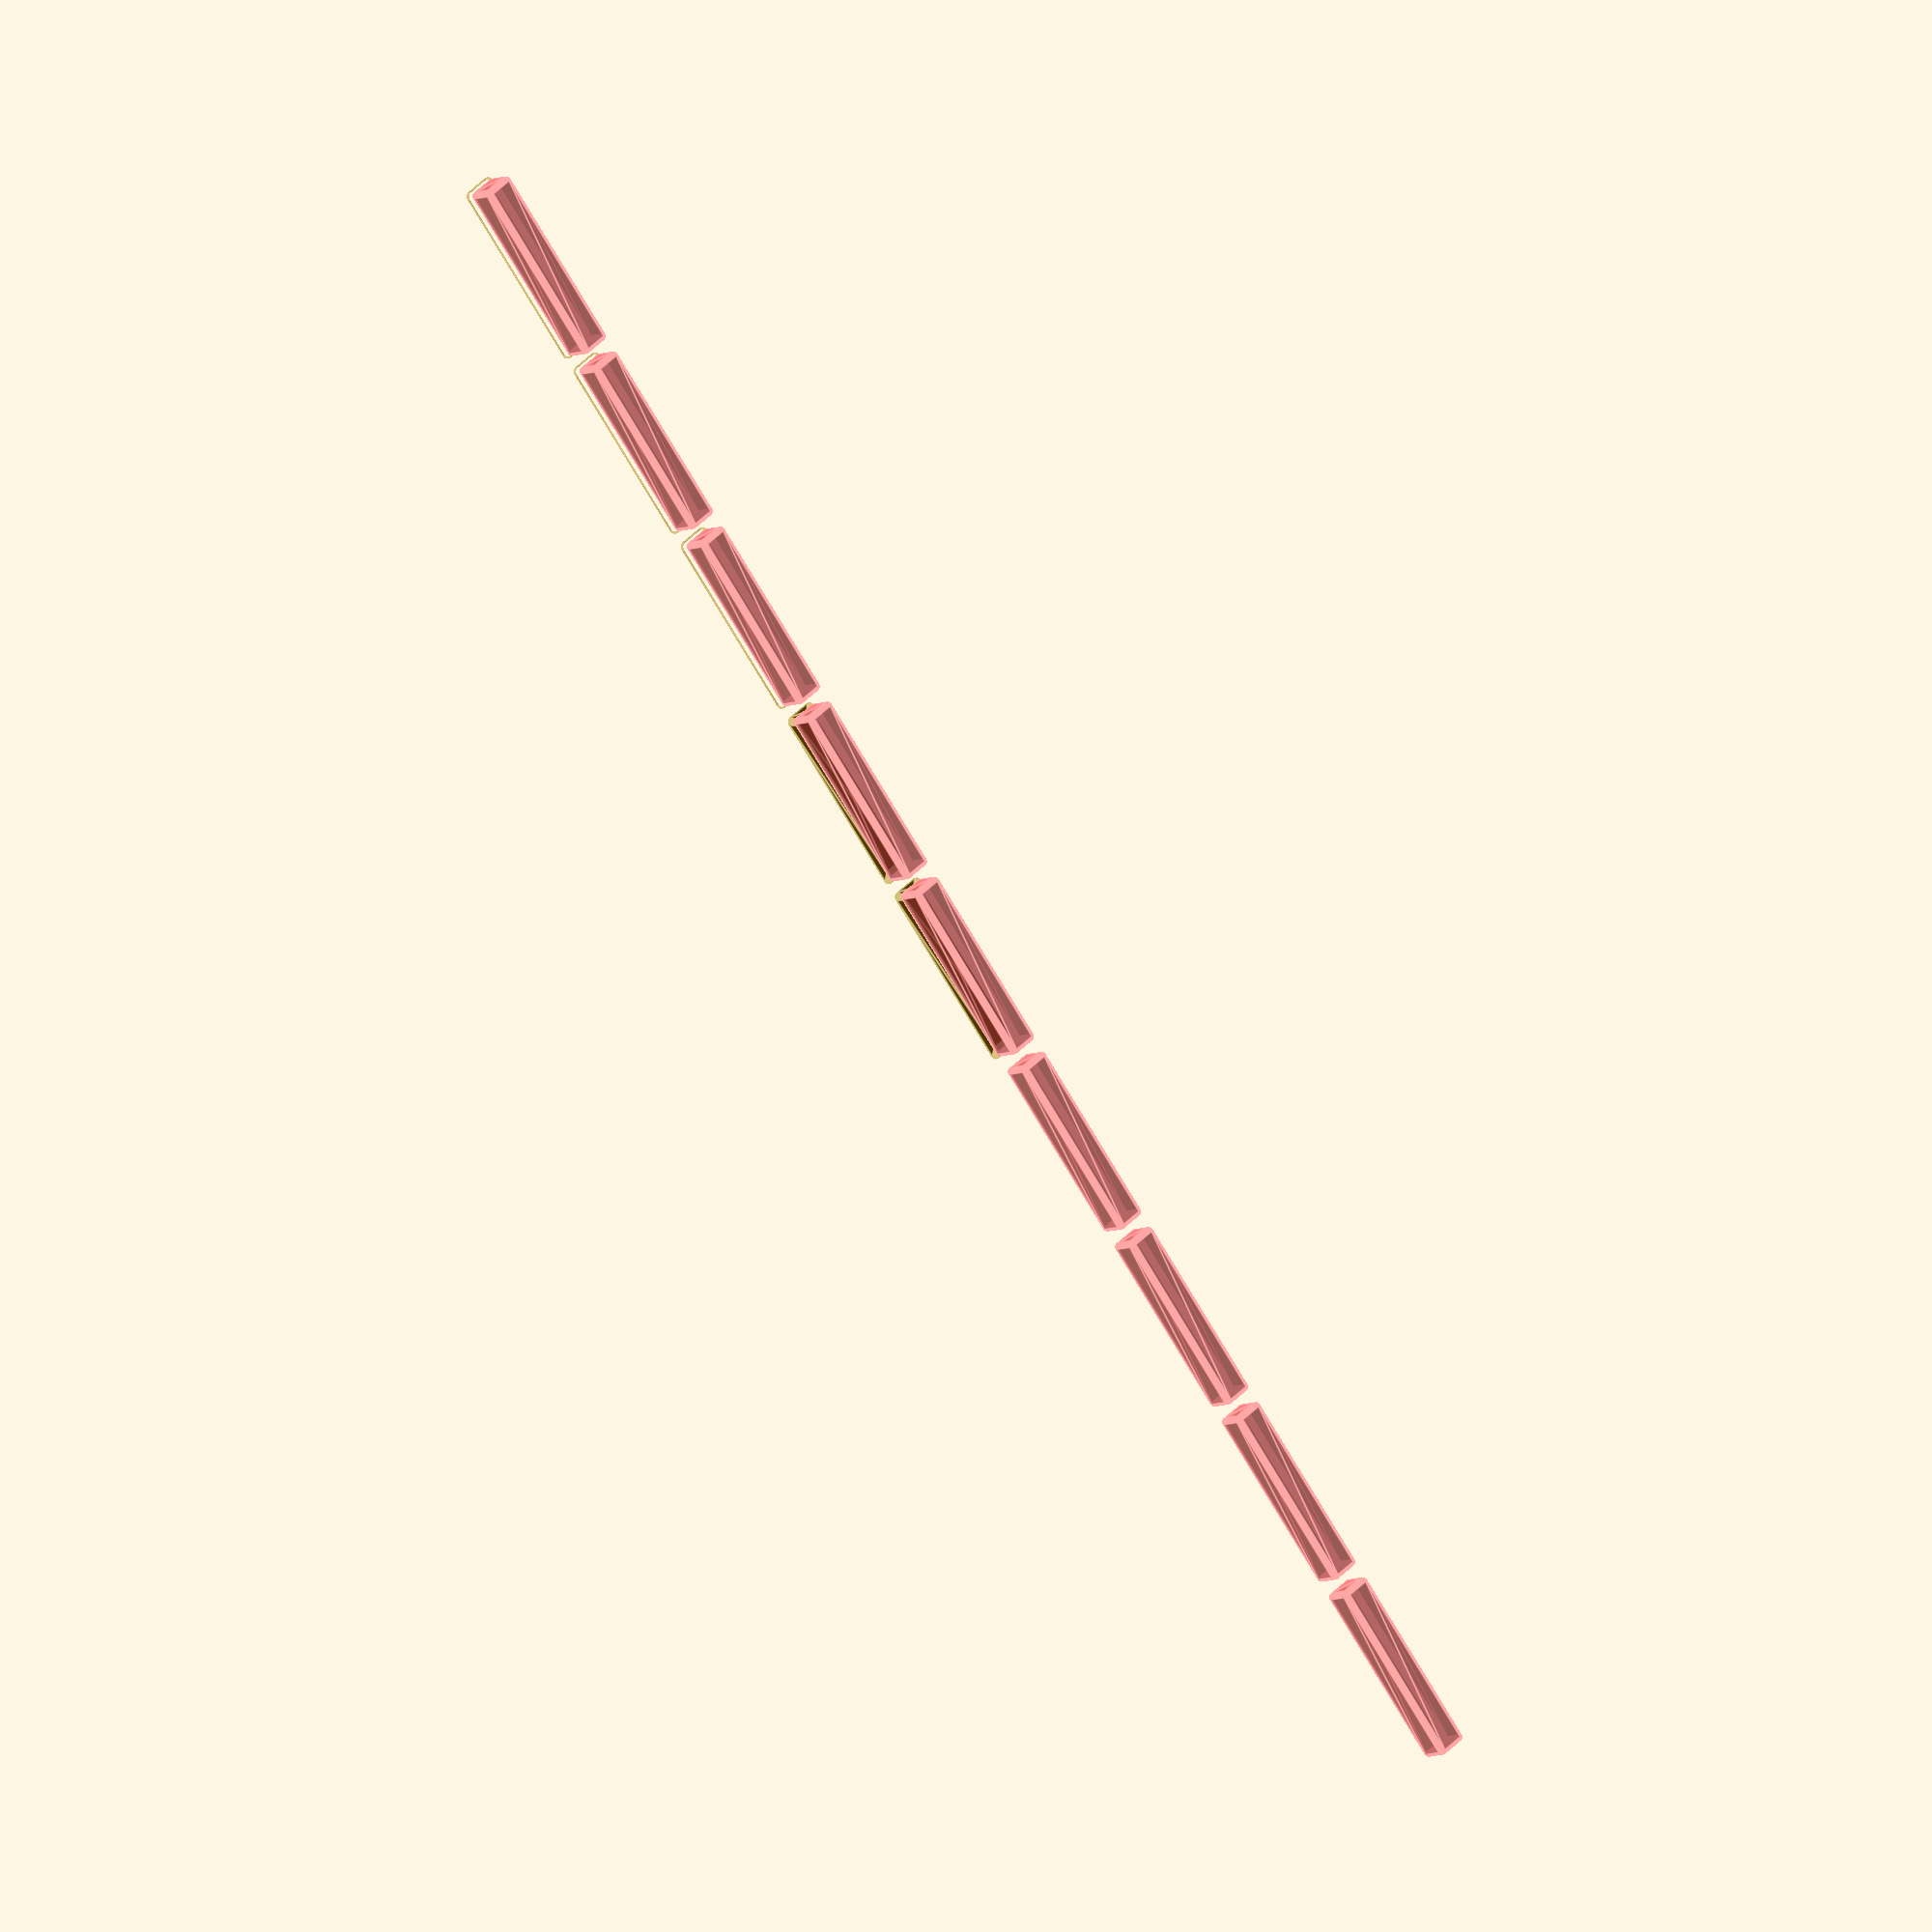
<openscad>
$fn = 50;


union() {
	translate(v = [0, 0, 0]) {
		projection() {
			intersection() {
				translate(v = [-500, -500, -12.0000000000]) {
					cube(size = [1000, 1000, 0.1000000000]);
				}
				difference() {
					union() {
						hull() {
							translate(v = [-10.0000000000, 77.5000000000, 0]) {
								cylinder(h = 27, r = 5);
							}
							translate(v = [10.0000000000, 77.5000000000, 0]) {
								cylinder(h = 27, r = 5);
							}
							translate(v = [-10.0000000000, -77.5000000000, 0]) {
								cylinder(h = 27, r = 5);
							}
							translate(v = [10.0000000000, -77.5000000000, 0]) {
								cylinder(h = 27, r = 5);
							}
						}
					}
					union() {
						translate(v = [-7.5000000000, -75.0000000000, 2]) {
							rotate(a = [0, 0, 0]) {
								difference() {
									union() {
										translate(v = [0, 0, -1.7000000000]) {
											cylinder(h = 1.7000000000, r1 = 1.5000000000, r2 = 2.4000000000);
										}
										cylinder(h = 250, r = 2.4000000000);
										translate(v = [0, 0, -6.0000000000]) {
											cylinder(h = 6, r = 1.5000000000);
										}
										translate(v = [0, 0, -6.0000000000]) {
											cylinder(h = 6, r = 1.8000000000);
										}
										translate(v = [0, 0, -6.0000000000]) {
											cylinder(h = 6, r = 1.5000000000);
										}
									}
									union();
								}
							}
						}
						translate(v = [7.5000000000, -75.0000000000, 2]) {
							rotate(a = [0, 0, 0]) {
								difference() {
									union() {
										translate(v = [0, 0, -1.7000000000]) {
											cylinder(h = 1.7000000000, r1 = 1.5000000000, r2 = 2.4000000000);
										}
										cylinder(h = 250, r = 2.4000000000);
										translate(v = [0, 0, -6.0000000000]) {
											cylinder(h = 6, r = 1.5000000000);
										}
										translate(v = [0, 0, -6.0000000000]) {
											cylinder(h = 6, r = 1.8000000000);
										}
										translate(v = [0, 0, -6.0000000000]) {
											cylinder(h = 6, r = 1.5000000000);
										}
									}
									union();
								}
							}
						}
						translate(v = [-7.5000000000, 75.0000000000, 2]) {
							rotate(a = [0, 0, 0]) {
								difference() {
									union() {
										translate(v = [0, 0, -1.7000000000]) {
											cylinder(h = 1.7000000000, r1 = 1.5000000000, r2 = 2.4000000000);
										}
										cylinder(h = 250, r = 2.4000000000);
										translate(v = [0, 0, -6.0000000000]) {
											cylinder(h = 6, r = 1.5000000000);
										}
										translate(v = [0, 0, -6.0000000000]) {
											cylinder(h = 6, r = 1.8000000000);
										}
										translate(v = [0, 0, -6.0000000000]) {
											cylinder(h = 6, r = 1.5000000000);
										}
									}
									union();
								}
							}
						}
						translate(v = [7.5000000000, 75.0000000000, 2]) {
							rotate(a = [0, 0, 0]) {
								difference() {
									union() {
										translate(v = [0, 0, -1.7000000000]) {
											cylinder(h = 1.7000000000, r1 = 1.5000000000, r2 = 2.4000000000);
										}
										cylinder(h = 250, r = 2.4000000000);
										translate(v = [0, 0, -6.0000000000]) {
											cylinder(h = 6, r = 1.5000000000);
										}
										translate(v = [0, 0, -6.0000000000]) {
											cylinder(h = 6, r = 1.8000000000);
										}
										translate(v = [0, 0, -6.0000000000]) {
											cylinder(h = 6, r = 1.5000000000);
										}
									}
									union();
								}
							}
						}
						translate(v = [0, 0, 3]) {
							#hull() {
								union() {
									translate(v = [-9.5000000000, 77.0000000000, 4]) {
										cylinder(h = 20, r = 4);
									}
									translate(v = [-9.5000000000, 77.0000000000, 4]) {
										sphere(r = 4);
									}
									translate(v = [-9.5000000000, 77.0000000000, 24]) {
										sphere(r = 4);
									}
								}
								union() {
									translate(v = [9.5000000000, 77.0000000000, 4]) {
										cylinder(h = 20, r = 4);
									}
									translate(v = [9.5000000000, 77.0000000000, 4]) {
										sphere(r = 4);
									}
									translate(v = [9.5000000000, 77.0000000000, 24]) {
										sphere(r = 4);
									}
								}
								union() {
									translate(v = [-9.5000000000, -77.0000000000, 4]) {
										cylinder(h = 20, r = 4);
									}
									translate(v = [-9.5000000000, -77.0000000000, 4]) {
										sphere(r = 4);
									}
									translate(v = [-9.5000000000, -77.0000000000, 24]) {
										sphere(r = 4);
									}
								}
								union() {
									translate(v = [9.5000000000, -77.0000000000, 4]) {
										cylinder(h = 20, r = 4);
									}
									translate(v = [9.5000000000, -77.0000000000, 4]) {
										sphere(r = 4);
									}
									translate(v = [9.5000000000, -77.0000000000, 24]) {
										sphere(r = 4);
									}
								}
							}
						}
					}
				}
			}
		}
	}
	translate(v = [0, 174, 0]) {
		projection() {
			intersection() {
				translate(v = [-500, -500, -9.0000000000]) {
					cube(size = [1000, 1000, 0.1000000000]);
				}
				difference() {
					union() {
						hull() {
							translate(v = [-10.0000000000, 77.5000000000, 0]) {
								cylinder(h = 27, r = 5);
							}
							translate(v = [10.0000000000, 77.5000000000, 0]) {
								cylinder(h = 27, r = 5);
							}
							translate(v = [-10.0000000000, -77.5000000000, 0]) {
								cylinder(h = 27, r = 5);
							}
							translate(v = [10.0000000000, -77.5000000000, 0]) {
								cylinder(h = 27, r = 5);
							}
						}
					}
					union() {
						translate(v = [-7.5000000000, -75.0000000000, 2]) {
							rotate(a = [0, 0, 0]) {
								difference() {
									union() {
										translate(v = [0, 0, -1.7000000000]) {
											cylinder(h = 1.7000000000, r1 = 1.5000000000, r2 = 2.4000000000);
										}
										cylinder(h = 250, r = 2.4000000000);
										translate(v = [0, 0, -6.0000000000]) {
											cylinder(h = 6, r = 1.5000000000);
										}
										translate(v = [0, 0, -6.0000000000]) {
											cylinder(h = 6, r = 1.8000000000);
										}
										translate(v = [0, 0, -6.0000000000]) {
											cylinder(h = 6, r = 1.5000000000);
										}
									}
									union();
								}
							}
						}
						translate(v = [7.5000000000, -75.0000000000, 2]) {
							rotate(a = [0, 0, 0]) {
								difference() {
									union() {
										translate(v = [0, 0, -1.7000000000]) {
											cylinder(h = 1.7000000000, r1 = 1.5000000000, r2 = 2.4000000000);
										}
										cylinder(h = 250, r = 2.4000000000);
										translate(v = [0, 0, -6.0000000000]) {
											cylinder(h = 6, r = 1.5000000000);
										}
										translate(v = [0, 0, -6.0000000000]) {
											cylinder(h = 6, r = 1.8000000000);
										}
										translate(v = [0, 0, -6.0000000000]) {
											cylinder(h = 6, r = 1.5000000000);
										}
									}
									union();
								}
							}
						}
						translate(v = [-7.5000000000, 75.0000000000, 2]) {
							rotate(a = [0, 0, 0]) {
								difference() {
									union() {
										translate(v = [0, 0, -1.7000000000]) {
											cylinder(h = 1.7000000000, r1 = 1.5000000000, r2 = 2.4000000000);
										}
										cylinder(h = 250, r = 2.4000000000);
										translate(v = [0, 0, -6.0000000000]) {
											cylinder(h = 6, r = 1.5000000000);
										}
										translate(v = [0, 0, -6.0000000000]) {
											cylinder(h = 6, r = 1.8000000000);
										}
										translate(v = [0, 0, -6.0000000000]) {
											cylinder(h = 6, r = 1.5000000000);
										}
									}
									union();
								}
							}
						}
						translate(v = [7.5000000000, 75.0000000000, 2]) {
							rotate(a = [0, 0, 0]) {
								difference() {
									union() {
										translate(v = [0, 0, -1.7000000000]) {
											cylinder(h = 1.7000000000, r1 = 1.5000000000, r2 = 2.4000000000);
										}
										cylinder(h = 250, r = 2.4000000000);
										translate(v = [0, 0, -6.0000000000]) {
											cylinder(h = 6, r = 1.5000000000);
										}
										translate(v = [0, 0, -6.0000000000]) {
											cylinder(h = 6, r = 1.8000000000);
										}
										translate(v = [0, 0, -6.0000000000]) {
											cylinder(h = 6, r = 1.5000000000);
										}
									}
									union();
								}
							}
						}
						translate(v = [0, 0, 3]) {
							#hull() {
								union() {
									translate(v = [-9.5000000000, 77.0000000000, 4]) {
										cylinder(h = 20, r = 4);
									}
									translate(v = [-9.5000000000, 77.0000000000, 4]) {
										sphere(r = 4);
									}
									translate(v = [-9.5000000000, 77.0000000000, 24]) {
										sphere(r = 4);
									}
								}
								union() {
									translate(v = [9.5000000000, 77.0000000000, 4]) {
										cylinder(h = 20, r = 4);
									}
									translate(v = [9.5000000000, 77.0000000000, 4]) {
										sphere(r = 4);
									}
									translate(v = [9.5000000000, 77.0000000000, 24]) {
										sphere(r = 4);
									}
								}
								union() {
									translate(v = [-9.5000000000, -77.0000000000, 4]) {
										cylinder(h = 20, r = 4);
									}
									translate(v = [-9.5000000000, -77.0000000000, 4]) {
										sphere(r = 4);
									}
									translate(v = [-9.5000000000, -77.0000000000, 24]) {
										sphere(r = 4);
									}
								}
								union() {
									translate(v = [9.5000000000, -77.0000000000, 4]) {
										cylinder(h = 20, r = 4);
									}
									translate(v = [9.5000000000, -77.0000000000, 4]) {
										sphere(r = 4);
									}
									translate(v = [9.5000000000, -77.0000000000, 24]) {
										sphere(r = 4);
									}
								}
							}
						}
					}
				}
			}
		}
	}
	translate(v = [0, 348, 0]) {
		projection() {
			intersection() {
				translate(v = [-500, -500, -6.0000000000]) {
					cube(size = [1000, 1000, 0.1000000000]);
				}
				difference() {
					union() {
						hull() {
							translate(v = [-10.0000000000, 77.5000000000, 0]) {
								cylinder(h = 27, r = 5);
							}
							translate(v = [10.0000000000, 77.5000000000, 0]) {
								cylinder(h = 27, r = 5);
							}
							translate(v = [-10.0000000000, -77.5000000000, 0]) {
								cylinder(h = 27, r = 5);
							}
							translate(v = [10.0000000000, -77.5000000000, 0]) {
								cylinder(h = 27, r = 5);
							}
						}
					}
					union() {
						translate(v = [-7.5000000000, -75.0000000000, 2]) {
							rotate(a = [0, 0, 0]) {
								difference() {
									union() {
										translate(v = [0, 0, -1.7000000000]) {
											cylinder(h = 1.7000000000, r1 = 1.5000000000, r2 = 2.4000000000);
										}
										cylinder(h = 250, r = 2.4000000000);
										translate(v = [0, 0, -6.0000000000]) {
											cylinder(h = 6, r = 1.5000000000);
										}
										translate(v = [0, 0, -6.0000000000]) {
											cylinder(h = 6, r = 1.8000000000);
										}
										translate(v = [0, 0, -6.0000000000]) {
											cylinder(h = 6, r = 1.5000000000);
										}
									}
									union();
								}
							}
						}
						translate(v = [7.5000000000, -75.0000000000, 2]) {
							rotate(a = [0, 0, 0]) {
								difference() {
									union() {
										translate(v = [0, 0, -1.7000000000]) {
											cylinder(h = 1.7000000000, r1 = 1.5000000000, r2 = 2.4000000000);
										}
										cylinder(h = 250, r = 2.4000000000);
										translate(v = [0, 0, -6.0000000000]) {
											cylinder(h = 6, r = 1.5000000000);
										}
										translate(v = [0, 0, -6.0000000000]) {
											cylinder(h = 6, r = 1.8000000000);
										}
										translate(v = [0, 0, -6.0000000000]) {
											cylinder(h = 6, r = 1.5000000000);
										}
									}
									union();
								}
							}
						}
						translate(v = [-7.5000000000, 75.0000000000, 2]) {
							rotate(a = [0, 0, 0]) {
								difference() {
									union() {
										translate(v = [0, 0, -1.7000000000]) {
											cylinder(h = 1.7000000000, r1 = 1.5000000000, r2 = 2.4000000000);
										}
										cylinder(h = 250, r = 2.4000000000);
										translate(v = [0, 0, -6.0000000000]) {
											cylinder(h = 6, r = 1.5000000000);
										}
										translate(v = [0, 0, -6.0000000000]) {
											cylinder(h = 6, r = 1.8000000000);
										}
										translate(v = [0, 0, -6.0000000000]) {
											cylinder(h = 6, r = 1.5000000000);
										}
									}
									union();
								}
							}
						}
						translate(v = [7.5000000000, 75.0000000000, 2]) {
							rotate(a = [0, 0, 0]) {
								difference() {
									union() {
										translate(v = [0, 0, -1.7000000000]) {
											cylinder(h = 1.7000000000, r1 = 1.5000000000, r2 = 2.4000000000);
										}
										cylinder(h = 250, r = 2.4000000000);
										translate(v = [0, 0, -6.0000000000]) {
											cylinder(h = 6, r = 1.5000000000);
										}
										translate(v = [0, 0, -6.0000000000]) {
											cylinder(h = 6, r = 1.8000000000);
										}
										translate(v = [0, 0, -6.0000000000]) {
											cylinder(h = 6, r = 1.5000000000);
										}
									}
									union();
								}
							}
						}
						translate(v = [0, 0, 3]) {
							#hull() {
								union() {
									translate(v = [-9.5000000000, 77.0000000000, 4]) {
										cylinder(h = 20, r = 4);
									}
									translate(v = [-9.5000000000, 77.0000000000, 4]) {
										sphere(r = 4);
									}
									translate(v = [-9.5000000000, 77.0000000000, 24]) {
										sphere(r = 4);
									}
								}
								union() {
									translate(v = [9.5000000000, 77.0000000000, 4]) {
										cylinder(h = 20, r = 4);
									}
									translate(v = [9.5000000000, 77.0000000000, 4]) {
										sphere(r = 4);
									}
									translate(v = [9.5000000000, 77.0000000000, 24]) {
										sphere(r = 4);
									}
								}
								union() {
									translate(v = [-9.5000000000, -77.0000000000, 4]) {
										cylinder(h = 20, r = 4);
									}
									translate(v = [-9.5000000000, -77.0000000000, 4]) {
										sphere(r = 4);
									}
									translate(v = [-9.5000000000, -77.0000000000, 24]) {
										sphere(r = 4);
									}
								}
								union() {
									translate(v = [9.5000000000, -77.0000000000, 4]) {
										cylinder(h = 20, r = 4);
									}
									translate(v = [9.5000000000, -77.0000000000, 4]) {
										sphere(r = 4);
									}
									translate(v = [9.5000000000, -77.0000000000, 24]) {
										sphere(r = 4);
									}
								}
							}
						}
					}
				}
			}
		}
	}
	translate(v = [0, 522, 0]) {
		projection() {
			intersection() {
				translate(v = [-500, -500, -3.0000000000]) {
					cube(size = [1000, 1000, 0.1000000000]);
				}
				difference() {
					union() {
						hull() {
							translate(v = [-10.0000000000, 77.5000000000, 0]) {
								cylinder(h = 27, r = 5);
							}
							translate(v = [10.0000000000, 77.5000000000, 0]) {
								cylinder(h = 27, r = 5);
							}
							translate(v = [-10.0000000000, -77.5000000000, 0]) {
								cylinder(h = 27, r = 5);
							}
							translate(v = [10.0000000000, -77.5000000000, 0]) {
								cylinder(h = 27, r = 5);
							}
						}
					}
					union() {
						translate(v = [-7.5000000000, -75.0000000000, 2]) {
							rotate(a = [0, 0, 0]) {
								difference() {
									union() {
										translate(v = [0, 0, -1.7000000000]) {
											cylinder(h = 1.7000000000, r1 = 1.5000000000, r2 = 2.4000000000);
										}
										cylinder(h = 250, r = 2.4000000000);
										translate(v = [0, 0, -6.0000000000]) {
											cylinder(h = 6, r = 1.5000000000);
										}
										translate(v = [0, 0, -6.0000000000]) {
											cylinder(h = 6, r = 1.8000000000);
										}
										translate(v = [0, 0, -6.0000000000]) {
											cylinder(h = 6, r = 1.5000000000);
										}
									}
									union();
								}
							}
						}
						translate(v = [7.5000000000, -75.0000000000, 2]) {
							rotate(a = [0, 0, 0]) {
								difference() {
									union() {
										translate(v = [0, 0, -1.7000000000]) {
											cylinder(h = 1.7000000000, r1 = 1.5000000000, r2 = 2.4000000000);
										}
										cylinder(h = 250, r = 2.4000000000);
										translate(v = [0, 0, -6.0000000000]) {
											cylinder(h = 6, r = 1.5000000000);
										}
										translate(v = [0, 0, -6.0000000000]) {
											cylinder(h = 6, r = 1.8000000000);
										}
										translate(v = [0, 0, -6.0000000000]) {
											cylinder(h = 6, r = 1.5000000000);
										}
									}
									union();
								}
							}
						}
						translate(v = [-7.5000000000, 75.0000000000, 2]) {
							rotate(a = [0, 0, 0]) {
								difference() {
									union() {
										translate(v = [0, 0, -1.7000000000]) {
											cylinder(h = 1.7000000000, r1 = 1.5000000000, r2 = 2.4000000000);
										}
										cylinder(h = 250, r = 2.4000000000);
										translate(v = [0, 0, -6.0000000000]) {
											cylinder(h = 6, r = 1.5000000000);
										}
										translate(v = [0, 0, -6.0000000000]) {
											cylinder(h = 6, r = 1.8000000000);
										}
										translate(v = [0, 0, -6.0000000000]) {
											cylinder(h = 6, r = 1.5000000000);
										}
									}
									union();
								}
							}
						}
						translate(v = [7.5000000000, 75.0000000000, 2]) {
							rotate(a = [0, 0, 0]) {
								difference() {
									union() {
										translate(v = [0, 0, -1.7000000000]) {
											cylinder(h = 1.7000000000, r1 = 1.5000000000, r2 = 2.4000000000);
										}
										cylinder(h = 250, r = 2.4000000000);
										translate(v = [0, 0, -6.0000000000]) {
											cylinder(h = 6, r = 1.5000000000);
										}
										translate(v = [0, 0, -6.0000000000]) {
											cylinder(h = 6, r = 1.8000000000);
										}
										translate(v = [0, 0, -6.0000000000]) {
											cylinder(h = 6, r = 1.5000000000);
										}
									}
									union();
								}
							}
						}
						translate(v = [0, 0, 3]) {
							#hull() {
								union() {
									translate(v = [-9.5000000000, 77.0000000000, 4]) {
										cylinder(h = 20, r = 4);
									}
									translate(v = [-9.5000000000, 77.0000000000, 4]) {
										sphere(r = 4);
									}
									translate(v = [-9.5000000000, 77.0000000000, 24]) {
										sphere(r = 4);
									}
								}
								union() {
									translate(v = [9.5000000000, 77.0000000000, 4]) {
										cylinder(h = 20, r = 4);
									}
									translate(v = [9.5000000000, 77.0000000000, 4]) {
										sphere(r = 4);
									}
									translate(v = [9.5000000000, 77.0000000000, 24]) {
										sphere(r = 4);
									}
								}
								union() {
									translate(v = [-9.5000000000, -77.0000000000, 4]) {
										cylinder(h = 20, r = 4);
									}
									translate(v = [-9.5000000000, -77.0000000000, 4]) {
										sphere(r = 4);
									}
									translate(v = [-9.5000000000, -77.0000000000, 24]) {
										sphere(r = 4);
									}
								}
								union() {
									translate(v = [9.5000000000, -77.0000000000, 4]) {
										cylinder(h = 20, r = 4);
									}
									translate(v = [9.5000000000, -77.0000000000, 4]) {
										sphere(r = 4);
									}
									translate(v = [9.5000000000, -77.0000000000, 24]) {
										sphere(r = 4);
									}
								}
							}
						}
					}
				}
			}
		}
	}
	translate(v = [0, 696, 0]) {
		projection() {
			intersection() {
				translate(v = [-500, -500, 0.0000000000]) {
					cube(size = [1000, 1000, 0.1000000000]);
				}
				difference() {
					union() {
						hull() {
							translate(v = [-10.0000000000, 77.5000000000, 0]) {
								cylinder(h = 27, r = 5);
							}
							translate(v = [10.0000000000, 77.5000000000, 0]) {
								cylinder(h = 27, r = 5);
							}
							translate(v = [-10.0000000000, -77.5000000000, 0]) {
								cylinder(h = 27, r = 5);
							}
							translate(v = [10.0000000000, -77.5000000000, 0]) {
								cylinder(h = 27, r = 5);
							}
						}
					}
					union() {
						translate(v = [-7.5000000000, -75.0000000000, 2]) {
							rotate(a = [0, 0, 0]) {
								difference() {
									union() {
										translate(v = [0, 0, -1.7000000000]) {
											cylinder(h = 1.7000000000, r1 = 1.5000000000, r2 = 2.4000000000);
										}
										cylinder(h = 250, r = 2.4000000000);
										translate(v = [0, 0, -6.0000000000]) {
											cylinder(h = 6, r = 1.5000000000);
										}
										translate(v = [0, 0, -6.0000000000]) {
											cylinder(h = 6, r = 1.8000000000);
										}
										translate(v = [0, 0, -6.0000000000]) {
											cylinder(h = 6, r = 1.5000000000);
										}
									}
									union();
								}
							}
						}
						translate(v = [7.5000000000, -75.0000000000, 2]) {
							rotate(a = [0, 0, 0]) {
								difference() {
									union() {
										translate(v = [0, 0, -1.7000000000]) {
											cylinder(h = 1.7000000000, r1 = 1.5000000000, r2 = 2.4000000000);
										}
										cylinder(h = 250, r = 2.4000000000);
										translate(v = [0, 0, -6.0000000000]) {
											cylinder(h = 6, r = 1.5000000000);
										}
										translate(v = [0, 0, -6.0000000000]) {
											cylinder(h = 6, r = 1.8000000000);
										}
										translate(v = [0, 0, -6.0000000000]) {
											cylinder(h = 6, r = 1.5000000000);
										}
									}
									union();
								}
							}
						}
						translate(v = [-7.5000000000, 75.0000000000, 2]) {
							rotate(a = [0, 0, 0]) {
								difference() {
									union() {
										translate(v = [0, 0, -1.7000000000]) {
											cylinder(h = 1.7000000000, r1 = 1.5000000000, r2 = 2.4000000000);
										}
										cylinder(h = 250, r = 2.4000000000);
										translate(v = [0, 0, -6.0000000000]) {
											cylinder(h = 6, r = 1.5000000000);
										}
										translate(v = [0, 0, -6.0000000000]) {
											cylinder(h = 6, r = 1.8000000000);
										}
										translate(v = [0, 0, -6.0000000000]) {
											cylinder(h = 6, r = 1.5000000000);
										}
									}
									union();
								}
							}
						}
						translate(v = [7.5000000000, 75.0000000000, 2]) {
							rotate(a = [0, 0, 0]) {
								difference() {
									union() {
										translate(v = [0, 0, -1.7000000000]) {
											cylinder(h = 1.7000000000, r1 = 1.5000000000, r2 = 2.4000000000);
										}
										cylinder(h = 250, r = 2.4000000000);
										translate(v = [0, 0, -6.0000000000]) {
											cylinder(h = 6, r = 1.5000000000);
										}
										translate(v = [0, 0, -6.0000000000]) {
											cylinder(h = 6, r = 1.8000000000);
										}
										translate(v = [0, 0, -6.0000000000]) {
											cylinder(h = 6, r = 1.5000000000);
										}
									}
									union();
								}
							}
						}
						translate(v = [0, 0, 3]) {
							#hull() {
								union() {
									translate(v = [-9.5000000000, 77.0000000000, 4]) {
										cylinder(h = 20, r = 4);
									}
									translate(v = [-9.5000000000, 77.0000000000, 4]) {
										sphere(r = 4);
									}
									translate(v = [-9.5000000000, 77.0000000000, 24]) {
										sphere(r = 4);
									}
								}
								union() {
									translate(v = [9.5000000000, 77.0000000000, 4]) {
										cylinder(h = 20, r = 4);
									}
									translate(v = [9.5000000000, 77.0000000000, 4]) {
										sphere(r = 4);
									}
									translate(v = [9.5000000000, 77.0000000000, 24]) {
										sphere(r = 4);
									}
								}
								union() {
									translate(v = [-9.5000000000, -77.0000000000, 4]) {
										cylinder(h = 20, r = 4);
									}
									translate(v = [-9.5000000000, -77.0000000000, 4]) {
										sphere(r = 4);
									}
									translate(v = [-9.5000000000, -77.0000000000, 24]) {
										sphere(r = 4);
									}
								}
								union() {
									translate(v = [9.5000000000, -77.0000000000, 4]) {
										cylinder(h = 20, r = 4);
									}
									translate(v = [9.5000000000, -77.0000000000, 4]) {
										sphere(r = 4);
									}
									translate(v = [9.5000000000, -77.0000000000, 24]) {
										sphere(r = 4);
									}
								}
							}
						}
					}
				}
			}
		}
	}
	translate(v = [0, 870, 0]) {
		projection() {
			intersection() {
				translate(v = [-500, -500, 3.0000000000]) {
					cube(size = [1000, 1000, 0.1000000000]);
				}
				difference() {
					union() {
						hull() {
							translate(v = [-10.0000000000, 77.5000000000, 0]) {
								cylinder(h = 27, r = 5);
							}
							translate(v = [10.0000000000, 77.5000000000, 0]) {
								cylinder(h = 27, r = 5);
							}
							translate(v = [-10.0000000000, -77.5000000000, 0]) {
								cylinder(h = 27, r = 5);
							}
							translate(v = [10.0000000000, -77.5000000000, 0]) {
								cylinder(h = 27, r = 5);
							}
						}
					}
					union() {
						translate(v = [-7.5000000000, -75.0000000000, 2]) {
							rotate(a = [0, 0, 0]) {
								difference() {
									union() {
										translate(v = [0, 0, -1.7000000000]) {
											cylinder(h = 1.7000000000, r1 = 1.5000000000, r2 = 2.4000000000);
										}
										cylinder(h = 250, r = 2.4000000000);
										translate(v = [0, 0, -6.0000000000]) {
											cylinder(h = 6, r = 1.5000000000);
										}
										translate(v = [0, 0, -6.0000000000]) {
											cylinder(h = 6, r = 1.8000000000);
										}
										translate(v = [0, 0, -6.0000000000]) {
											cylinder(h = 6, r = 1.5000000000);
										}
									}
									union();
								}
							}
						}
						translate(v = [7.5000000000, -75.0000000000, 2]) {
							rotate(a = [0, 0, 0]) {
								difference() {
									union() {
										translate(v = [0, 0, -1.7000000000]) {
											cylinder(h = 1.7000000000, r1 = 1.5000000000, r2 = 2.4000000000);
										}
										cylinder(h = 250, r = 2.4000000000);
										translate(v = [0, 0, -6.0000000000]) {
											cylinder(h = 6, r = 1.5000000000);
										}
										translate(v = [0, 0, -6.0000000000]) {
											cylinder(h = 6, r = 1.8000000000);
										}
										translate(v = [0, 0, -6.0000000000]) {
											cylinder(h = 6, r = 1.5000000000);
										}
									}
									union();
								}
							}
						}
						translate(v = [-7.5000000000, 75.0000000000, 2]) {
							rotate(a = [0, 0, 0]) {
								difference() {
									union() {
										translate(v = [0, 0, -1.7000000000]) {
											cylinder(h = 1.7000000000, r1 = 1.5000000000, r2 = 2.4000000000);
										}
										cylinder(h = 250, r = 2.4000000000);
										translate(v = [0, 0, -6.0000000000]) {
											cylinder(h = 6, r = 1.5000000000);
										}
										translate(v = [0, 0, -6.0000000000]) {
											cylinder(h = 6, r = 1.8000000000);
										}
										translate(v = [0, 0, -6.0000000000]) {
											cylinder(h = 6, r = 1.5000000000);
										}
									}
									union();
								}
							}
						}
						translate(v = [7.5000000000, 75.0000000000, 2]) {
							rotate(a = [0, 0, 0]) {
								difference() {
									union() {
										translate(v = [0, 0, -1.7000000000]) {
											cylinder(h = 1.7000000000, r1 = 1.5000000000, r2 = 2.4000000000);
										}
										cylinder(h = 250, r = 2.4000000000);
										translate(v = [0, 0, -6.0000000000]) {
											cylinder(h = 6, r = 1.5000000000);
										}
										translate(v = [0, 0, -6.0000000000]) {
											cylinder(h = 6, r = 1.8000000000);
										}
										translate(v = [0, 0, -6.0000000000]) {
											cylinder(h = 6, r = 1.5000000000);
										}
									}
									union();
								}
							}
						}
						translate(v = [0, 0, 3]) {
							#hull() {
								union() {
									translate(v = [-9.5000000000, 77.0000000000, 4]) {
										cylinder(h = 20, r = 4);
									}
									translate(v = [-9.5000000000, 77.0000000000, 4]) {
										sphere(r = 4);
									}
									translate(v = [-9.5000000000, 77.0000000000, 24]) {
										sphere(r = 4);
									}
								}
								union() {
									translate(v = [9.5000000000, 77.0000000000, 4]) {
										cylinder(h = 20, r = 4);
									}
									translate(v = [9.5000000000, 77.0000000000, 4]) {
										sphere(r = 4);
									}
									translate(v = [9.5000000000, 77.0000000000, 24]) {
										sphere(r = 4);
									}
								}
								union() {
									translate(v = [-9.5000000000, -77.0000000000, 4]) {
										cylinder(h = 20, r = 4);
									}
									translate(v = [-9.5000000000, -77.0000000000, 4]) {
										sphere(r = 4);
									}
									translate(v = [-9.5000000000, -77.0000000000, 24]) {
										sphere(r = 4);
									}
								}
								union() {
									translate(v = [9.5000000000, -77.0000000000, 4]) {
										cylinder(h = 20, r = 4);
									}
									translate(v = [9.5000000000, -77.0000000000, 4]) {
										sphere(r = 4);
									}
									translate(v = [9.5000000000, -77.0000000000, 24]) {
										sphere(r = 4);
									}
								}
							}
						}
					}
				}
			}
		}
	}
	translate(v = [0, 1044, 0]) {
		projection() {
			intersection() {
				translate(v = [-500, -500, 6.0000000000]) {
					cube(size = [1000, 1000, 0.1000000000]);
				}
				difference() {
					union() {
						hull() {
							translate(v = [-10.0000000000, 77.5000000000, 0]) {
								cylinder(h = 27, r = 5);
							}
							translate(v = [10.0000000000, 77.5000000000, 0]) {
								cylinder(h = 27, r = 5);
							}
							translate(v = [-10.0000000000, -77.5000000000, 0]) {
								cylinder(h = 27, r = 5);
							}
							translate(v = [10.0000000000, -77.5000000000, 0]) {
								cylinder(h = 27, r = 5);
							}
						}
					}
					union() {
						translate(v = [-7.5000000000, -75.0000000000, 2]) {
							rotate(a = [0, 0, 0]) {
								difference() {
									union() {
										translate(v = [0, 0, -1.7000000000]) {
											cylinder(h = 1.7000000000, r1 = 1.5000000000, r2 = 2.4000000000);
										}
										cylinder(h = 250, r = 2.4000000000);
										translate(v = [0, 0, -6.0000000000]) {
											cylinder(h = 6, r = 1.5000000000);
										}
										translate(v = [0, 0, -6.0000000000]) {
											cylinder(h = 6, r = 1.8000000000);
										}
										translate(v = [0, 0, -6.0000000000]) {
											cylinder(h = 6, r = 1.5000000000);
										}
									}
									union();
								}
							}
						}
						translate(v = [7.5000000000, -75.0000000000, 2]) {
							rotate(a = [0, 0, 0]) {
								difference() {
									union() {
										translate(v = [0, 0, -1.7000000000]) {
											cylinder(h = 1.7000000000, r1 = 1.5000000000, r2 = 2.4000000000);
										}
										cylinder(h = 250, r = 2.4000000000);
										translate(v = [0, 0, -6.0000000000]) {
											cylinder(h = 6, r = 1.5000000000);
										}
										translate(v = [0, 0, -6.0000000000]) {
											cylinder(h = 6, r = 1.8000000000);
										}
										translate(v = [0, 0, -6.0000000000]) {
											cylinder(h = 6, r = 1.5000000000);
										}
									}
									union();
								}
							}
						}
						translate(v = [-7.5000000000, 75.0000000000, 2]) {
							rotate(a = [0, 0, 0]) {
								difference() {
									union() {
										translate(v = [0, 0, -1.7000000000]) {
											cylinder(h = 1.7000000000, r1 = 1.5000000000, r2 = 2.4000000000);
										}
										cylinder(h = 250, r = 2.4000000000);
										translate(v = [0, 0, -6.0000000000]) {
											cylinder(h = 6, r = 1.5000000000);
										}
										translate(v = [0, 0, -6.0000000000]) {
											cylinder(h = 6, r = 1.8000000000);
										}
										translate(v = [0, 0, -6.0000000000]) {
											cylinder(h = 6, r = 1.5000000000);
										}
									}
									union();
								}
							}
						}
						translate(v = [7.5000000000, 75.0000000000, 2]) {
							rotate(a = [0, 0, 0]) {
								difference() {
									union() {
										translate(v = [0, 0, -1.7000000000]) {
											cylinder(h = 1.7000000000, r1 = 1.5000000000, r2 = 2.4000000000);
										}
										cylinder(h = 250, r = 2.4000000000);
										translate(v = [0, 0, -6.0000000000]) {
											cylinder(h = 6, r = 1.5000000000);
										}
										translate(v = [0, 0, -6.0000000000]) {
											cylinder(h = 6, r = 1.8000000000);
										}
										translate(v = [0, 0, -6.0000000000]) {
											cylinder(h = 6, r = 1.5000000000);
										}
									}
									union();
								}
							}
						}
						translate(v = [0, 0, 3]) {
							#hull() {
								union() {
									translate(v = [-9.5000000000, 77.0000000000, 4]) {
										cylinder(h = 20, r = 4);
									}
									translate(v = [-9.5000000000, 77.0000000000, 4]) {
										sphere(r = 4);
									}
									translate(v = [-9.5000000000, 77.0000000000, 24]) {
										sphere(r = 4);
									}
								}
								union() {
									translate(v = [9.5000000000, 77.0000000000, 4]) {
										cylinder(h = 20, r = 4);
									}
									translate(v = [9.5000000000, 77.0000000000, 4]) {
										sphere(r = 4);
									}
									translate(v = [9.5000000000, 77.0000000000, 24]) {
										sphere(r = 4);
									}
								}
								union() {
									translate(v = [-9.5000000000, -77.0000000000, 4]) {
										cylinder(h = 20, r = 4);
									}
									translate(v = [-9.5000000000, -77.0000000000, 4]) {
										sphere(r = 4);
									}
									translate(v = [-9.5000000000, -77.0000000000, 24]) {
										sphere(r = 4);
									}
								}
								union() {
									translate(v = [9.5000000000, -77.0000000000, 4]) {
										cylinder(h = 20, r = 4);
									}
									translate(v = [9.5000000000, -77.0000000000, 4]) {
										sphere(r = 4);
									}
									translate(v = [9.5000000000, -77.0000000000, 24]) {
										sphere(r = 4);
									}
								}
							}
						}
					}
				}
			}
		}
	}
	translate(v = [0, 1218, 0]) {
		projection() {
			intersection() {
				translate(v = [-500, -500, 9.0000000000]) {
					cube(size = [1000, 1000, 0.1000000000]);
				}
				difference() {
					union() {
						hull() {
							translate(v = [-10.0000000000, 77.5000000000, 0]) {
								cylinder(h = 27, r = 5);
							}
							translate(v = [10.0000000000, 77.5000000000, 0]) {
								cylinder(h = 27, r = 5);
							}
							translate(v = [-10.0000000000, -77.5000000000, 0]) {
								cylinder(h = 27, r = 5);
							}
							translate(v = [10.0000000000, -77.5000000000, 0]) {
								cylinder(h = 27, r = 5);
							}
						}
					}
					union() {
						translate(v = [-7.5000000000, -75.0000000000, 2]) {
							rotate(a = [0, 0, 0]) {
								difference() {
									union() {
										translate(v = [0, 0, -1.7000000000]) {
											cylinder(h = 1.7000000000, r1 = 1.5000000000, r2 = 2.4000000000);
										}
										cylinder(h = 250, r = 2.4000000000);
										translate(v = [0, 0, -6.0000000000]) {
											cylinder(h = 6, r = 1.5000000000);
										}
										translate(v = [0, 0, -6.0000000000]) {
											cylinder(h = 6, r = 1.8000000000);
										}
										translate(v = [0, 0, -6.0000000000]) {
											cylinder(h = 6, r = 1.5000000000);
										}
									}
									union();
								}
							}
						}
						translate(v = [7.5000000000, -75.0000000000, 2]) {
							rotate(a = [0, 0, 0]) {
								difference() {
									union() {
										translate(v = [0, 0, -1.7000000000]) {
											cylinder(h = 1.7000000000, r1 = 1.5000000000, r2 = 2.4000000000);
										}
										cylinder(h = 250, r = 2.4000000000);
										translate(v = [0, 0, -6.0000000000]) {
											cylinder(h = 6, r = 1.5000000000);
										}
										translate(v = [0, 0, -6.0000000000]) {
											cylinder(h = 6, r = 1.8000000000);
										}
										translate(v = [0, 0, -6.0000000000]) {
											cylinder(h = 6, r = 1.5000000000);
										}
									}
									union();
								}
							}
						}
						translate(v = [-7.5000000000, 75.0000000000, 2]) {
							rotate(a = [0, 0, 0]) {
								difference() {
									union() {
										translate(v = [0, 0, -1.7000000000]) {
											cylinder(h = 1.7000000000, r1 = 1.5000000000, r2 = 2.4000000000);
										}
										cylinder(h = 250, r = 2.4000000000);
										translate(v = [0, 0, -6.0000000000]) {
											cylinder(h = 6, r = 1.5000000000);
										}
										translate(v = [0, 0, -6.0000000000]) {
											cylinder(h = 6, r = 1.8000000000);
										}
										translate(v = [0, 0, -6.0000000000]) {
											cylinder(h = 6, r = 1.5000000000);
										}
									}
									union();
								}
							}
						}
						translate(v = [7.5000000000, 75.0000000000, 2]) {
							rotate(a = [0, 0, 0]) {
								difference() {
									union() {
										translate(v = [0, 0, -1.7000000000]) {
											cylinder(h = 1.7000000000, r1 = 1.5000000000, r2 = 2.4000000000);
										}
										cylinder(h = 250, r = 2.4000000000);
										translate(v = [0, 0, -6.0000000000]) {
											cylinder(h = 6, r = 1.5000000000);
										}
										translate(v = [0, 0, -6.0000000000]) {
											cylinder(h = 6, r = 1.8000000000);
										}
										translate(v = [0, 0, -6.0000000000]) {
											cylinder(h = 6, r = 1.5000000000);
										}
									}
									union();
								}
							}
						}
						translate(v = [0, 0, 3]) {
							#hull() {
								union() {
									translate(v = [-9.5000000000, 77.0000000000, 4]) {
										cylinder(h = 20, r = 4);
									}
									translate(v = [-9.5000000000, 77.0000000000, 4]) {
										sphere(r = 4);
									}
									translate(v = [-9.5000000000, 77.0000000000, 24]) {
										sphere(r = 4);
									}
								}
								union() {
									translate(v = [9.5000000000, 77.0000000000, 4]) {
										cylinder(h = 20, r = 4);
									}
									translate(v = [9.5000000000, 77.0000000000, 4]) {
										sphere(r = 4);
									}
									translate(v = [9.5000000000, 77.0000000000, 24]) {
										sphere(r = 4);
									}
								}
								union() {
									translate(v = [-9.5000000000, -77.0000000000, 4]) {
										cylinder(h = 20, r = 4);
									}
									translate(v = [-9.5000000000, -77.0000000000, 4]) {
										sphere(r = 4);
									}
									translate(v = [-9.5000000000, -77.0000000000, 24]) {
										sphere(r = 4);
									}
								}
								union() {
									translate(v = [9.5000000000, -77.0000000000, 4]) {
										cylinder(h = 20, r = 4);
									}
									translate(v = [9.5000000000, -77.0000000000, 4]) {
										sphere(r = 4);
									}
									translate(v = [9.5000000000, -77.0000000000, 24]) {
										sphere(r = 4);
									}
								}
							}
						}
					}
				}
			}
		}
	}
	translate(v = [0, 1392, 0]) {
		projection() {
			intersection() {
				translate(v = [-500, -500, 12.0000000000]) {
					cube(size = [1000, 1000, 0.1000000000]);
				}
				difference() {
					union() {
						hull() {
							translate(v = [-10.0000000000, 77.5000000000, 0]) {
								cylinder(h = 27, r = 5);
							}
							translate(v = [10.0000000000, 77.5000000000, 0]) {
								cylinder(h = 27, r = 5);
							}
							translate(v = [-10.0000000000, -77.5000000000, 0]) {
								cylinder(h = 27, r = 5);
							}
							translate(v = [10.0000000000, -77.5000000000, 0]) {
								cylinder(h = 27, r = 5);
							}
						}
					}
					union() {
						translate(v = [-7.5000000000, -75.0000000000, 2]) {
							rotate(a = [0, 0, 0]) {
								difference() {
									union() {
										translate(v = [0, 0, -1.7000000000]) {
											cylinder(h = 1.7000000000, r1 = 1.5000000000, r2 = 2.4000000000);
										}
										cylinder(h = 250, r = 2.4000000000);
										translate(v = [0, 0, -6.0000000000]) {
											cylinder(h = 6, r = 1.5000000000);
										}
										translate(v = [0, 0, -6.0000000000]) {
											cylinder(h = 6, r = 1.8000000000);
										}
										translate(v = [0, 0, -6.0000000000]) {
											cylinder(h = 6, r = 1.5000000000);
										}
									}
									union();
								}
							}
						}
						translate(v = [7.5000000000, -75.0000000000, 2]) {
							rotate(a = [0, 0, 0]) {
								difference() {
									union() {
										translate(v = [0, 0, -1.7000000000]) {
											cylinder(h = 1.7000000000, r1 = 1.5000000000, r2 = 2.4000000000);
										}
										cylinder(h = 250, r = 2.4000000000);
										translate(v = [0, 0, -6.0000000000]) {
											cylinder(h = 6, r = 1.5000000000);
										}
										translate(v = [0, 0, -6.0000000000]) {
											cylinder(h = 6, r = 1.8000000000);
										}
										translate(v = [0, 0, -6.0000000000]) {
											cylinder(h = 6, r = 1.5000000000);
										}
									}
									union();
								}
							}
						}
						translate(v = [-7.5000000000, 75.0000000000, 2]) {
							rotate(a = [0, 0, 0]) {
								difference() {
									union() {
										translate(v = [0, 0, -1.7000000000]) {
											cylinder(h = 1.7000000000, r1 = 1.5000000000, r2 = 2.4000000000);
										}
										cylinder(h = 250, r = 2.4000000000);
										translate(v = [0, 0, -6.0000000000]) {
											cylinder(h = 6, r = 1.5000000000);
										}
										translate(v = [0, 0, -6.0000000000]) {
											cylinder(h = 6, r = 1.8000000000);
										}
										translate(v = [0, 0, -6.0000000000]) {
											cylinder(h = 6, r = 1.5000000000);
										}
									}
									union();
								}
							}
						}
						translate(v = [7.5000000000, 75.0000000000, 2]) {
							rotate(a = [0, 0, 0]) {
								difference() {
									union() {
										translate(v = [0, 0, -1.7000000000]) {
											cylinder(h = 1.7000000000, r1 = 1.5000000000, r2 = 2.4000000000);
										}
										cylinder(h = 250, r = 2.4000000000);
										translate(v = [0, 0, -6.0000000000]) {
											cylinder(h = 6, r = 1.5000000000);
										}
										translate(v = [0, 0, -6.0000000000]) {
											cylinder(h = 6, r = 1.8000000000);
										}
										translate(v = [0, 0, -6.0000000000]) {
											cylinder(h = 6, r = 1.5000000000);
										}
									}
									union();
								}
							}
						}
						translate(v = [0, 0, 3]) {
							#hull() {
								union() {
									translate(v = [-9.5000000000, 77.0000000000, 4]) {
										cylinder(h = 20, r = 4);
									}
									translate(v = [-9.5000000000, 77.0000000000, 4]) {
										sphere(r = 4);
									}
									translate(v = [-9.5000000000, 77.0000000000, 24]) {
										sphere(r = 4);
									}
								}
								union() {
									translate(v = [9.5000000000, 77.0000000000, 4]) {
										cylinder(h = 20, r = 4);
									}
									translate(v = [9.5000000000, 77.0000000000, 4]) {
										sphere(r = 4);
									}
									translate(v = [9.5000000000, 77.0000000000, 24]) {
										sphere(r = 4);
									}
								}
								union() {
									translate(v = [-9.5000000000, -77.0000000000, 4]) {
										cylinder(h = 20, r = 4);
									}
									translate(v = [-9.5000000000, -77.0000000000, 4]) {
										sphere(r = 4);
									}
									translate(v = [-9.5000000000, -77.0000000000, 24]) {
										sphere(r = 4);
									}
								}
								union() {
									translate(v = [9.5000000000, -77.0000000000, 4]) {
										cylinder(h = 20, r = 4);
									}
									translate(v = [9.5000000000, -77.0000000000, 4]) {
										sphere(r = 4);
									}
									translate(v = [9.5000000000, -77.0000000000, 24]) {
										sphere(r = 4);
									}
								}
							}
						}
					}
				}
			}
		}
	}
}
</openscad>
<views>
elev=185.9 azim=142.8 roll=213.3 proj=o view=edges
</views>
